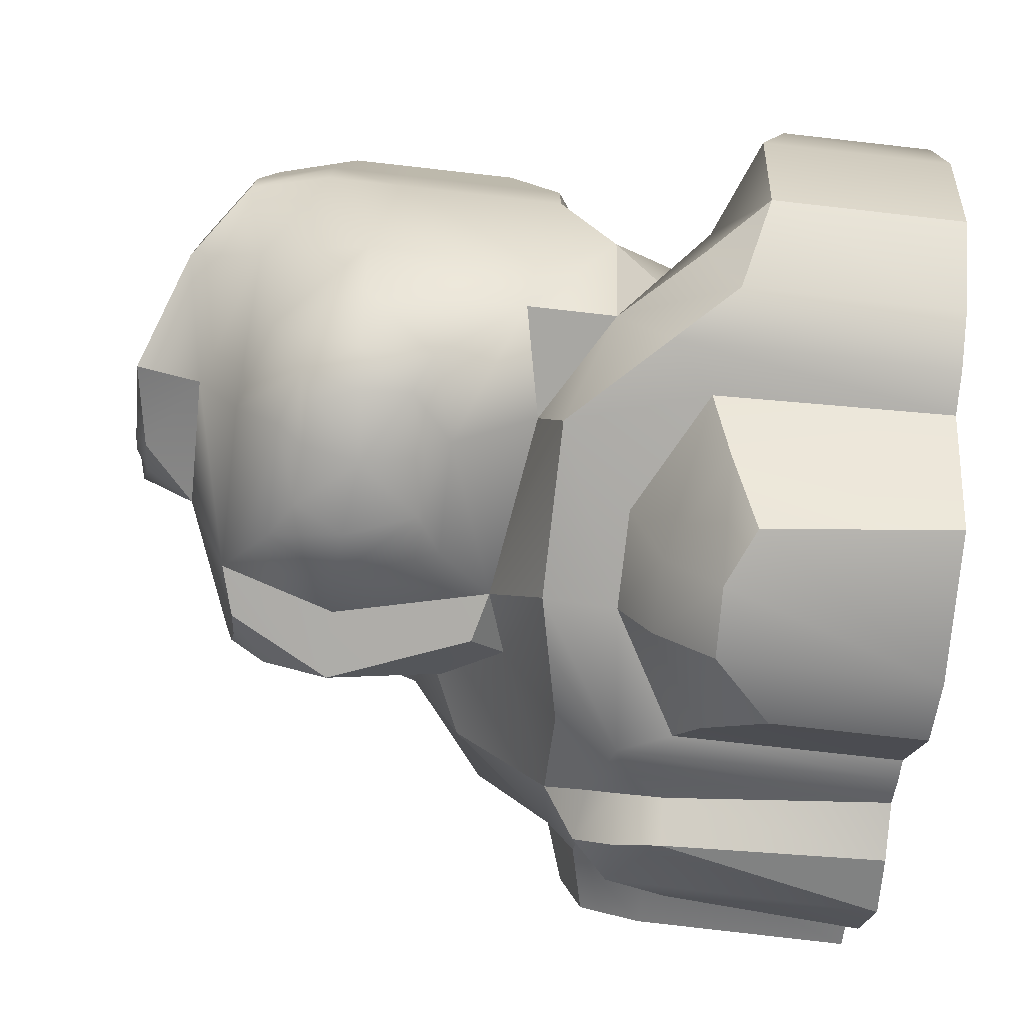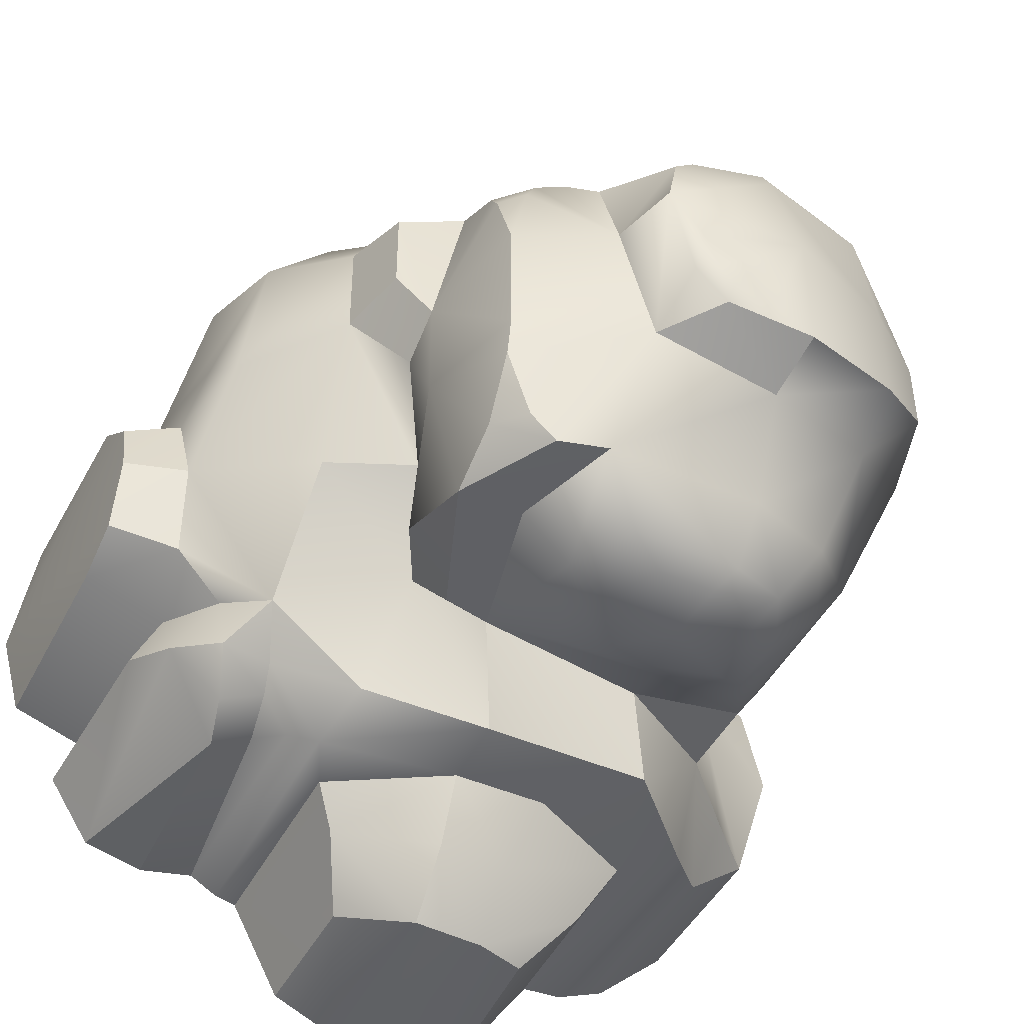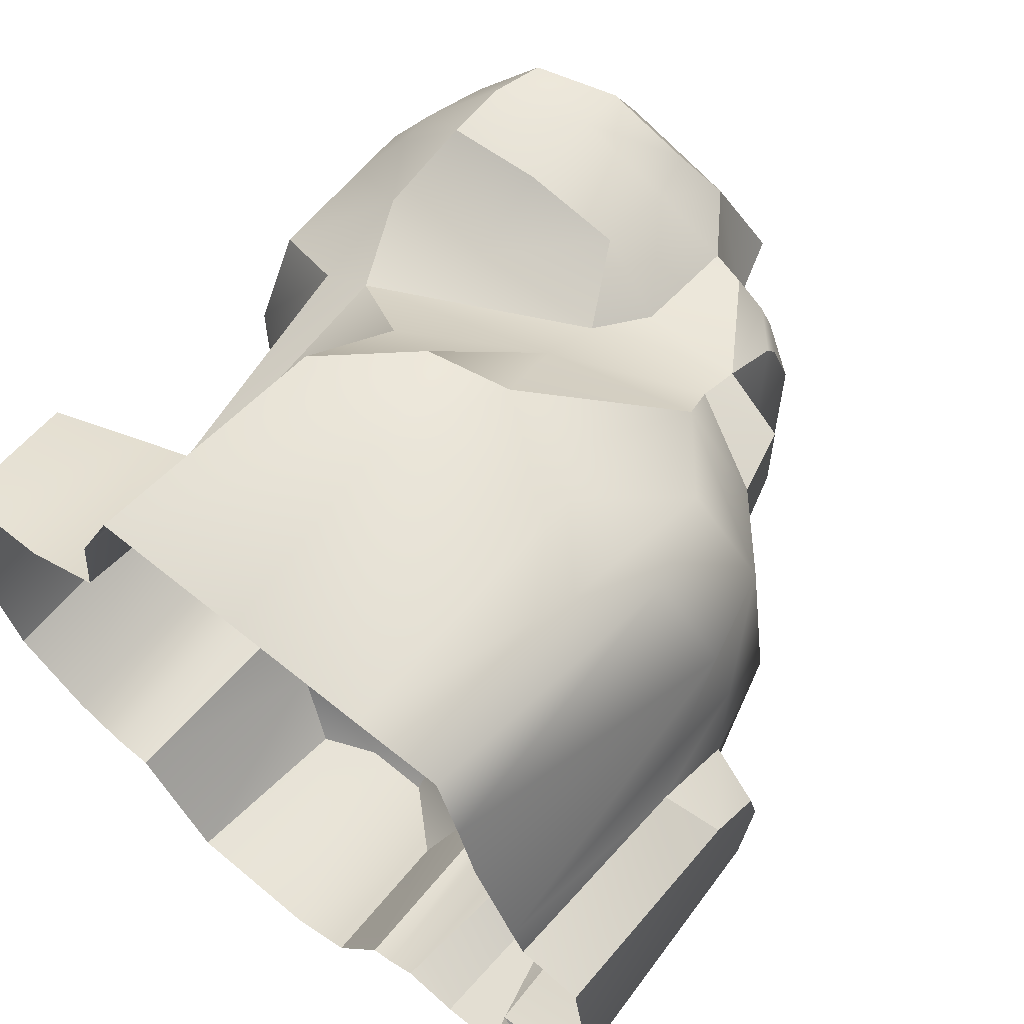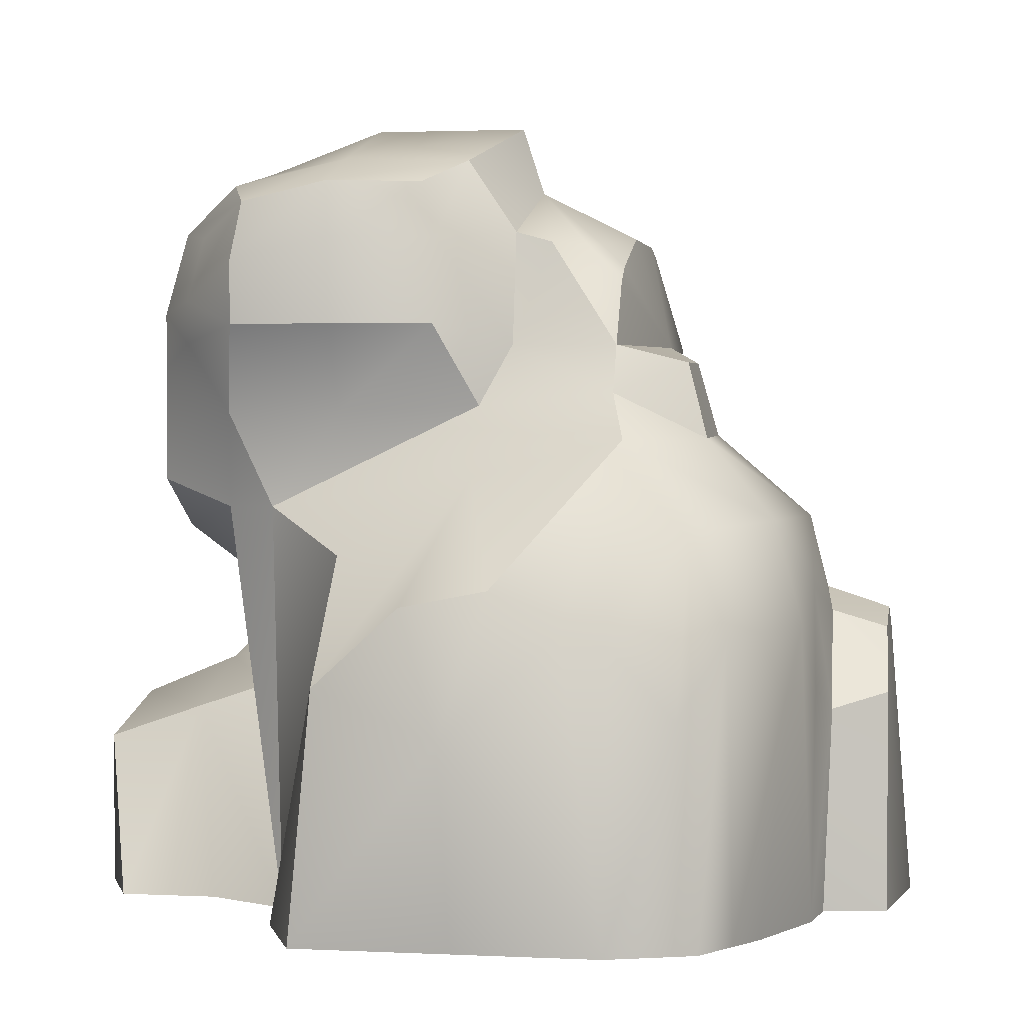
<metadata>
{"format":"obj","ext":"obj","renderer":"f3d","projection":"perspective","resolution":1024,"background":"white","views":[{"elev":-76.0,"azim":-96.4,"up":"+Z"},{"elev":-46.1,"azim":153.6,"up":"+Z"},{"elev":63.2,"azim":39.5,"up":"+Z"},{"elev":2.1,"azim":9.9,"up":"+Y"}]}
</metadata>
<code>
g FOL_Foliage_07
v 0.156 2.798 -0.8079
v -0.502 2.996 -0.3655
v -0.502 2.798 -0.8079
v 0.04099 2.996 -0.265
v -1.045 2.798 -0.265
v -0.502 2.614 -1.005
v -0.04548 2.614 -1.005
v 0.1006 2.336 -1.001
v 0.3021 2.333 -0.8021
v 0.156 1.704 -0.7963
v -0.04548 1.925 -0.9978
v -0.502 1.925 -0.9978
v -0.5951 1.59 -0.7963
v -1.045 1.685 -0.8079
v -0.8434 2.026 -1.005
v -0.728 2.54 -1.005
v -0.8614 2.681 -0.8079
v -1.045 2.798 -0.265
v -1.184 2.34 -0.5989
v -1.045 2.333 -0.8079
v -1.374 2.557 -0.0864
v -1.374 2.25 -0.0864
v -1.374 2.557 0.278
v -1.374 2.25 0.278
v -1.374 1.574 0.278
v -1.374 1.574 -0.0864
v -1.374 1.784 0.6424
v -1.374 2.248 0.6424
v -1.374 2.479 0.6424
v -1.184 1.667 -0.5971
v -1.287 2.886 -0.03026
v -1.287 2.886 0.2894
v -1.287 2.817 0.609
v -1.259 1.334 -0.2982
v -1.045 1.325 -0.8079
v -1.045 2.798 -0.265
v -0.9985 3.097 -0.1869
v -0.502 2.996 -0.3655
v -0.5222 3.271 -0.2874
v 0.1887 2.996 0.278
v 0.5839 2.798 -0.265
v 0.5839 2.798 0.278
v 0.5839 2.764 -0.4239
v 0.4698 2.736 -0.6985
v 0.3618 2.742 -0.8079
v 0.4907 2.755 0.6592
v 0.5839 2.662 0.6535
v 0.4436 2.75 0.7412
v 0.5839 2.603 0.7443
v 0.5839 2.337 0.9088
v 0.3084 2.758 0.8209
v 0.162 2.798 0.8209
v -0.9985 3.097 0.2894
v -0.5222 3.271 -0.2874
v -0.5222 3.271 0.2894
v -0.9985 3.097 -0.1869
v -0.5222 3.097 0.9283
v 0.1018 3.271 0.2894
v -0.04592 3.097 0.7657
v -0.9985 2.994 0.8862
v -1.287 2.886 0.2894
v -1.287 2.886 -0.03026
v -1.287 2.817 0.609
v -0.5572 2.994 1.12
v -0.1964 2.994 0.9969
v -0.918 2.916 1.088
v -0.3336 3.271 -0.1869
v -0.1771 3.271 -0.1221
v -0.1682 3.218 -0.2018
v -0.1108 3.271 -0.05574
v -0.02909 3.218 -0.06374
v -0.04592 3.271 0.1008
v 0.04099 2.996 -0.265
v 0.1887 2.996 0.278
v 0.0528 -0.009791 -1.723
v 0.3186 0.6091 -1.608
v 0.0528 0.8554 -1.718
v 0.3186 -0.009791 -1.608
v -0.2363 0.8655 -1.744
v -0.4635 0.76 -1.717
v -0.5347 -0.009791 -1.678
v -1.045 1.124 -1.188
v -0.869 0.0003335 -1.198
v -0.844 0.9451 -1.199
v -1.045 0.001293 -1.188
v -1.261 0.001293 -1.098
v -1.261 0.8777 -1.098
v -0.6761 1.503 -1.177
v -0.355 1.206 -1.199
v 0.04699 1.206 -1.199
v 0.04099 1.503 -1.177
v 0.6346 1.136 -1.188
v 0.542 0.9256 -1.208
v 0.6346 0.001293 -1.188
v 0.542 -0.0006254 -1.208
v -1.572 0.7765 -0.8141
v -1.572 0.001293 -0.8141
v 0.755 0.001293 -1.12
v 0.7507 1.057 -1.134
v 0.9063 1.217 -0.9285
v 0.5669 1.389 -1.073
v 0.9765 1.383 -0.7451
v 0.8791 1.106 -1.005
v 0.8503 0.9137 -1.081
v 0.4534 1.614 -0.6102
v 0.3626 1.756 -0.8019
v 0.156 1.704 -0.7963
v -1.739 0.001293 -0.265
v -1.572 0.7765 -0.8141
v -1.739 0.7815 -0.265
v -1.572 0.001293 -0.8141
v -1.739 0.6407 0.278
v -1.739 0.001293 0.278
v -1.584 0.001293 0.6265
v -1.045 1.676 0.8209
v -0.8274 1.681 0.958
v -0.8274 0.001293 0.8209
v 0.5839 2.142 1.006
v 0.162 2.34 0.9088
v 0.5839 2.337 0.9088
v 0.04099 2.092 1.006
v 0.3084 2.758 0.8209
v 0.162 2.798 0.8209
v 1.325 1.634 0.278
v 0.9473 1.961 0.8818
v 0.9473 1.97 0.4073
v 1.381 1.313 -0.0907
v 0.9473 1.764 -0.265
v 0.5839 1.925 -0.265
v 0.7281 2.131 0.1006
v 0.9765 1.383 -0.7451
v 1.224 1.638 0.9818
v 1.356 1.354 0.5224
v 0.6448 1.957 1.184
v 0.5839 2.142 1.006
v 0.9297 1.606 1.331
v 0.6419 1.182 1.599
v 0.4578 1.228 1.623
v 0.1874 1.388 1.623
v 0.01223 0.8189 1.744
v 0.6294 0.001293 1.623
v 0.04099 0.001293 1.623
v -0.5986 0.001293 1.623
v -0.502 1.007 1.623
v -0.1589 1.321 1.623
v 1.371 0.9451 0.6753
v 1.336 1.235 1.042
v 1.356 -0.01316 0.6753
v 1.178 -0.0139 1.074
v 1.091 0.001923 1.305
v 1.074 1.201 1.383
v 0.9832 0.01794 1.569
v 0.8981 0.8953 1.569
v 1.43 0.8439 0.5115
v 1.417 1.233 0.2445
v 1.397 0.001293 0.5113
v 1.352 1.213 -0.4598
v 1.136 1.18 -0.6554
v 1.287 0.8925 -0.586
v 1.352 1.213 -0.4598
v 1.644 0.8925 -0.4764
v 1.644 0.001293 -0.4946
v 1.299 0.001293 -0.6042
v 1.644 1.143 -0.3876
v 0.8651 2.268 0.4335
v 0.9473 1.961 0.8818
v 0.8651 2.266 0.8214
v 0.9473 1.97 0.4073
v 0.7261 2.34 -0.265
v 0.5839 1.859 -0.5842
v 0.5839 1.925 -0.265
v 0.5839 2.333 -0.8079
v 0.7281 2.131 0.1006
v 0.7261 2.34 0.2104
v 0.5839 2.798 -0.265
v 0.5839 2.798 0.278
v 0.5839 2.603 -0.685
v 0.5839 2.764 -0.4239
v 0.4534 1.614 -0.6102
v 0.5839 2.662 0.6535
v 0.5839 2.603 0.7443
v 0.5839 2.337 0.9088
v 0.4534 1.614 -0.6102
v 0.04099 1.503 -1.177
v 0.5669 1.389 -1.073
v 0.156 1.704 -0.7963
v 0.9765 1.383 -0.7451
v 0.9473 1.764 -0.265
v 0.5839 1.925 -0.265
v 0.156 1.704 -0.7963
v -0.6761 1.503 -1.177
v 0.04099 1.503 -1.177
v -0.5951 1.59 -0.7963
v -0.8274 1.681 0.958
v 0.04099 1.807 1.184
v -0.502 1.494 1.184
v 0.04099 2.092 1.006
v 0.5839 2.142 1.006
v 0.6448 1.957 1.184
v -0.502 1.007 1.623
v -0.1589 1.321 1.623
v 0.1874 1.388 1.623
v -0.502 1.494 1.184
v -0.8274 0.001293 0.8209
v -0.8274 1.681 0.958
v -0.7844 0.001293 1.184
v -0.502 1.007 1.623
v -0.5986 0.001293 1.623
v -1.045 1.036 -0.265
v -1.045 1.325 -0.8079
v -1.259 1.334 -0.2982
v -1.045 0.8784 0.278
v -1.259 1.334 -0.2982
v -1.045 1.334 0.278
v -1.045 1.036 -0.265
v -0.8274 0.001293 0.8209
v -1.045 1.676 0.8209
v -1.339 0.9481 -0.265
v -1.045 1.325 -0.8079
v -1.045 1.036 -0.265
v -1.339 1.007 -0.8079
v -1.045 0.8784 0.278
v -1.339 0.7798 0.278
v -1.572 0.7765 -0.8141
v -1.739 0.7815 -0.265
v -1.739 0.6407 0.278
v -1.339 0.7798 0.278
v -0.8274 0.001293 0.8209
v -1.183 0.001293 0.6265
v -1.045 0.8784 0.278
v -1.584 0.001293 0.6265
v -1.739 0.6407 0.278
v -1.261 0.8777 -1.098
v -1.045 1.325 -0.8079
v -1.339 1.007 -0.8079
v -1.045 1.124 -1.188
v -0.6761 1.503 -1.177
v -0.5951 1.59 -0.7963
v -1.572 0.7765 -0.8141
v 0.156 2.798 -0.8079
v 0.5839 2.333 -0.8079
v 0.3618 2.742 -0.8079
v 0.3021 2.333 -0.8021
v 0.3626 1.756 -0.8019
v 0.156 1.704 -0.7963
v -0.5419 2.768 1.179
v -0.9532 2.418 1.143
v -0.9532 2.679 1.143
v -0.5419 2.42 1.179
v -0.1306 2.768 1.039
v -0.1306 2.42 1.105
v -0.1964 2.994 0.9969
v -0.5572 2.994 1.12
v -0.918 2.916 1.088
v 0.162 2.34 0.9088
v 0.04099 2.092 1.006
v 0.162 2.798 0.8209
v -0.04592 3.097 0.7657
v 0.4449 0.8379 -1.369
v 0.04699 1.206 -1.199
v 0.05078 1.082 -1.473
v 0.542 0.9256 -1.208
v 0.0528 0.8554 -1.718
v 0.3186 0.6091 -1.608
v 0.04699 1.206 -1.199
v -0.2486 1.078 -1.484
v 0.05078 1.082 -1.473
v -0.355 1.206 -1.199
v -0.844 0.9451 -1.199
v -0.6781 0.8723 -1.473
v -0.2363 0.8655 -1.744
v 0.0528 0.8554 -1.718
v -0.4635 0.76 -1.717
v 0.8651 2.268 0.4335
v 0.7261 2.34 0.2104
v 0.9473 1.97 0.4073
v 0.8651 2.266 0.8214
v 0.5839 2.142 1.006
v 0.5839 2.337 0.9088
v 0.9473 1.961 0.8818
v -1.374 1.574 -0.0864
v -1.045 1.334 0.278
v -1.259 1.334 -0.2982
v -1.374 1.574 0.278
v -1.045 1.676 0.8209
v -1.374 1.784 0.6424
v -1.012 2.069 0.9613
v -1.374 1.784 0.6424
v -1.374 2.248 0.6424
v -1.045 1.676 0.8209
v -0.8274 1.681 0.958
v -1.203 2.351 0.9035
v -1.374 2.479 0.6424
v -1.203 2.526 0.9035
v -0.9532 2.418 1.143
v -0.9532 2.679 1.143
v -0.918 2.916 1.088
v -1.137 2.782 0.8782
v -1.287 2.817 0.609
v -0.9985 2.994 0.8862
v -0.8274 1.681 0.958
v -0.5353 2.071 1.003
v 0.04099 2.092 1.006
v -1.012 2.069 0.9613
v -0.9532 2.418 1.143
v -0.5419 2.42 1.179
v -0.1306 2.42 1.105
v -0.04592 3.097 0.7657
v 0.1887 2.996 0.278
v 0.162 2.798 0.8209
v 0.1018 3.271 0.2894
v 0.7261 2.34 0.2104
v 0.8651 2.266 0.8214
v 0.5839 2.337 0.9088
v 0.8651 2.268 0.4335
v -0.8434 2.321 -1.005
v -0.7009 2.096 -1.068
v -0.4437 2.024 -1.063
v -0.2003 2.024 -1.063
v -0.09622 2.317 -1.065
v -0.6871 2.306 -1.068
v -0.2003 2.515 -1.068
v -0.4437 2.515 -1.068
v -0.6186 2.462 -1.068
v -0.4034 2.276 -1.111
v -0.5951 1.59 -0.7963
v -1.045 1.685 -0.8079
v -1.045 1.325 -0.8079
v 0.5839 2.603 -0.685
v 0.3618 2.742 -0.8079
v 0.5839 2.333 -0.8079
v 0.4698 2.736 -0.6985
v 0.5839 2.764 -0.4239
v -0.869 0.0003335 -1.198
v -0.6781 0.8723 -1.473
v -0.844 0.9451 -1.199
v -0.5347 -0.009791 -1.678
v -0.4635 0.76 -1.717
v 0.3186 -0.009791 -1.608
v 0.542 -0.0006254 -1.208
v 0.3186 0.6091 -1.608
v 0.4449 0.8379 -1.369
v 0.542 0.9256 -1.208
v 0.9863 -0.001114 -1.169
v 0.8503 0.9137 -1.081
v 0.755 0.001293 -1.12
v 1.021 0.9113 -1.175
v 0.8791 1.106 -1.005
v 1.068 1.104 -1.1
v 1.124 1.251 -0.9345
v 0.9063 1.217 -0.9285
v 0.9765 1.383 -0.7451
v 1.287 0.8925 -0.586
v 1.298 1.092 -0.9043
v 1.389 0.8252 -0.7899
v 1.287 0.8925 -0.586
v 1.136 1.18 -0.6554
v 1.124 1.251 -0.9345
v 0.9765 1.383 -0.7451
v 1.287 0.8925 -0.586
v 1.429 0.001293 -0.8286
v 1.299 0.001293 -0.6042
v 1.389 0.8252 -0.7899
v 0.9863 -0.001114 -1.169
v 1.238 -0.0133 -1.1
v 1.021 0.9113 -1.175
v 1.021 0.9113 -1.175
v 1.298 1.092 -0.9043
v 1.068 1.104 -1.1
v 1.124 1.251 -0.9345
v 1.238 -0.0133 -1.1
v 1.389 0.8252 -0.7899
v 1.429 0.001293 -0.8286
v 1.417 1.233 0.2445
v 1.644 1.226 -0.08349
v 1.644 1.161 0.181
v 1.381 1.313 -0.0907
v 1.644 1.143 -0.3876
v 1.381 1.313 -0.0907
v 1.352 1.213 -0.4598
v 1.644 1.226 -0.08349
v 1.655 0.001293 0.4557
v 1.43 0.8439 0.5115
v 1.655 0.9055 0.396
v 1.397 0.001293 0.5113
v 1.417 1.233 0.2445
v 1.644 1.161 0.181
v 1.655 0.9055 0.396
v 1.43 0.8439 0.5115
v 1.644 1.226 -0.08349
v 1.739 -0.003717 -0.1449
v 1.644 1.161 0.181
v 1.655 0.9055 0.396
v 1.655 0.001293 0.4557
v 1.644 1.143 -0.3876
v 1.644 0.8925 -0.4764
v 1.644 0.001293 -0.4946
v 0.5839 2.333 -0.8079
v 0.3626 1.756 -0.8019
v 0.5839 1.859 -0.5842
v 0.4534 1.614 -0.6102
v -0.1682 3.218 -0.2018
v -0.5222 3.271 -0.2874
v -0.502 2.996 -0.3655
v 0.04099 2.996 -0.265
f 1 2 3
f 2 1 4
f 5 3 2
f 6 1 3
f 1 6 7
f 8 1 7
f 1 8 9
f 8 10 9
f 10 8 11
f 12 10 11
f 10 12 13
f 12 14 13
f 14 12 15
f 3 16 6
f 16 3 17
f 3 18 17
f 19 17 18
f 17 19 20
f 15 20 14
f 19 14 20
f 21 19 18
f 19 21 22
f 23 22 21
f 22 23 24
f 25 22 24
f 22 25 26
f 24 27 25
f 27 24 28
f 23 28 24
f 28 23 29
f 22 30 19
f 30 22 26
f 18 31 21
f 31 23 21
f 23 31 32
f 32 29 23
f 29 32 33
f 14 19 30
f 34 14 30
f 30 26 34
f 14 34 35
f 31 36 37
f 37 38 39
f 38 37 18
f 40 41 42
f 41 40 4
f 41 4 43
f 43 4 44
f 44 4 45
f 45 4 1
f 46 40 42
f 42 47 46
f 47 48 46
f 48 40 46
f 48 47 49
f 50 48 49
f 48 50 51
f 51 40 48
f 52 40 51
f 53 54 55
f 54 53 56
f 57 53 55
f 58 57 55
f 57 58 59
f 53 57 60
f 61 56 53
f 56 61 62
f 63 53 60
f 53 63 61
f 59 64 57
f 64 59 65
f 57 66 60
f 66 57 64
f 67 55 54
f 68 55 67
f 67 69 68
f 54 69 67
f 68 69 70
f 70 55 68
f 70 69 71
f 71 72 70
f 71 58 72
f 71 69 73
f 73 58 71
f 72 55 70
f 58 55 72
f 58 73 74
f 75 76 77
f 76 75 78
f 79 75 77
f 80 75 79
f 81 75 80
f 82 83 84
f 83 82 85
f 82 86 85
f 86 82 87
f 82 84 88
f 84 89 88
f 90 88 89
f 88 90 91
f 90 92 91
f 92 90 93
f 93 94 92
f 94 93 95
f 96 86 87
f 86 96 97
f 94 98 92
f 92 98 99
f 99 100 92
f 100 101 92
f 101 91 92
f 101 100 102
f 100 99 103
f 103 99 104
f 99 98 104
f 105 106 107
f 108 109 110
f 109 108 111
f 112 108 110
f 108 112 113
f 113 112 114
f 115 116 117
f 118 119 120
f 119 118 121
f 119 122 120
f 122 119 123
f 124 125 126
f 126 127 124
f 127 126 128
f 126 129 128
f 129 126 130
f 131 127 128
f 124 132 125
f 132 124 133
f 132 134 125
f 125 134 135
f 134 132 136
f 137 134 136
f 134 137 138
f 134 138 139
f 138 140 139
f 141 140 138
f 137 141 138
f 142 140 141
f 143 140 142
f 144 140 143
f 145 140 144
f 139 140 145
f 146 132 133
f 132 146 147
f 148 147 146
f 147 148 149
f 150 147 149
f 147 150 151
f 152 151 150
f 151 152 153
f 152 141 153
f 151 132 147
f 132 151 136
f 153 136 151
f 136 153 137
f 153 141 137
f 154 148 146
f 133 154 146
f 133 155 154
f 148 154 156
f 155 133 124
f 127 155 124
f 131 157 127
f 157 131 158
f 158 159 160
f 161 160 159
f 159 162 161
f 162 159 163
f 160 161 164
f 165 166 167
f 166 165 168
f 169 170 171
f 170 169 172
f 173 169 171
f 174 169 173
f 174 175 169
f 175 174 176
f 172 169 177
f 177 169 178
f 178 169 175
f 171 170 179
f 176 174 180
f 180 174 181
f 181 174 182
f 183 184 185
f 184 183 186
f 185 187 183
f 188 183 187
f 183 188 189
f 190 191 192
f 191 190 193
f 194 195 196
f 195 194 197
f 198 195 197
f 195 198 199
f 195 200 196
f 200 195 201
f 195 202 201
f 202 195 199
f 203 204 205
f 204 203 206
f 207 206 203
f 206 207 208
f 209 210 211
f 212 213 214
f 213 212 215
f 214 216 212
f 216 214 217
f 218 219 220
f 219 218 221
f 222 218 220
f 218 222 223
f 218 224 221
f 224 218 225
f 223 225 218
f 225 223 226
f 227 228 229
f 228 227 230
f 231 227 229
f 227 231 232
f 233 234 235
f 234 233 236
f 237 234 236
f 238 234 237
f 235 239 233
f 240 241 242
f 241 240 243
f 243 244 241
f 244 243 245
f 246 247 248
f 247 246 249
f 250 249 246
f 249 250 251
f 246 252 250
f 252 246 253
f 248 253 246
f 253 248 254
f 250 255 251
f 256 251 255
f 255 250 257
f 250 258 257
f 258 250 252
f 259 260 261
f 260 259 262
f 261 263 259
f 259 263 264
f 265 266 267
f 266 265 268
f 269 266 268
f 266 269 270
f 271 267 266
f 270 271 266
f 267 271 272
f 271 270 273
f 130 274 275
f 274 130 276
f 277 278 279
f 278 277 280
f 281 282 283
f 282 281 284
f 284 285 282
f 285 284 286
f 287 288 289
f 288 287 290
f 287 291 290
f 292 287 289
f 293 292 289
f 292 293 294
f 294 295 292
f 287 292 295
f 295 294 296
f 294 297 296
f 297 294 298
f 299 297 298
f 299 294 293
f 294 299 298
f 297 299 300
f 301 302 303
f 301 304 302
f 305 302 304
f 302 305 306
f 302 307 303
f 307 302 306
f 308 309 310
f 309 308 311
f 312 313 314
f 313 312 315
f 316 17 20
f 17 316 16
f 20 15 316
f 317 316 15
f 12 317 15
f 317 12 318
f 12 319 318
f 319 12 11
f 8 319 11
f 319 8 320
f 316 317 321
f 321 16 316
f 7 320 8
f 320 7 322
f 6 322 7
f 322 6 323
f 16 323 6
f 16 321 324
f 323 16 324
f 319 325 318
f 320 325 319
f 318 325 317
f 317 325 321
f 323 325 322
f 322 325 320
f 321 325 324
f 324 325 323
f 326 327 328
f 329 330 331
f 330 329 332
f 329 333 332
f 334 335 336
f 337 335 334
f 338 335 337
f 339 340 341
f 341 340 342
f 342 340 343
f 344 345 346
f 345 344 347
f 347 348 345
f 348 347 349
f 350 348 349
f 348 350 351
f 351 350 352
f 353 354 355
f 354 356 357
f 357 358 354
f 359 358 357
f 360 361 362
f 361 360 363
f 364 365 366
f 367 368 369
f 369 368 370
f 371 368 367
f 368 371 372
f 372 371 373
f 374 375 376
f 375 374 377
f 378 379 380
f 379 378 381
f 382 383 384
f 383 382 385
f 386 387 388
f 388 389 386
f 390 391 392
f 392 391 393
f 393 391 394
f 395 391 390
f 396 391 395
f 397 391 396
f 398 399 400
f 400 399 401
f 402 403 404
f 402 404 405

</code>
